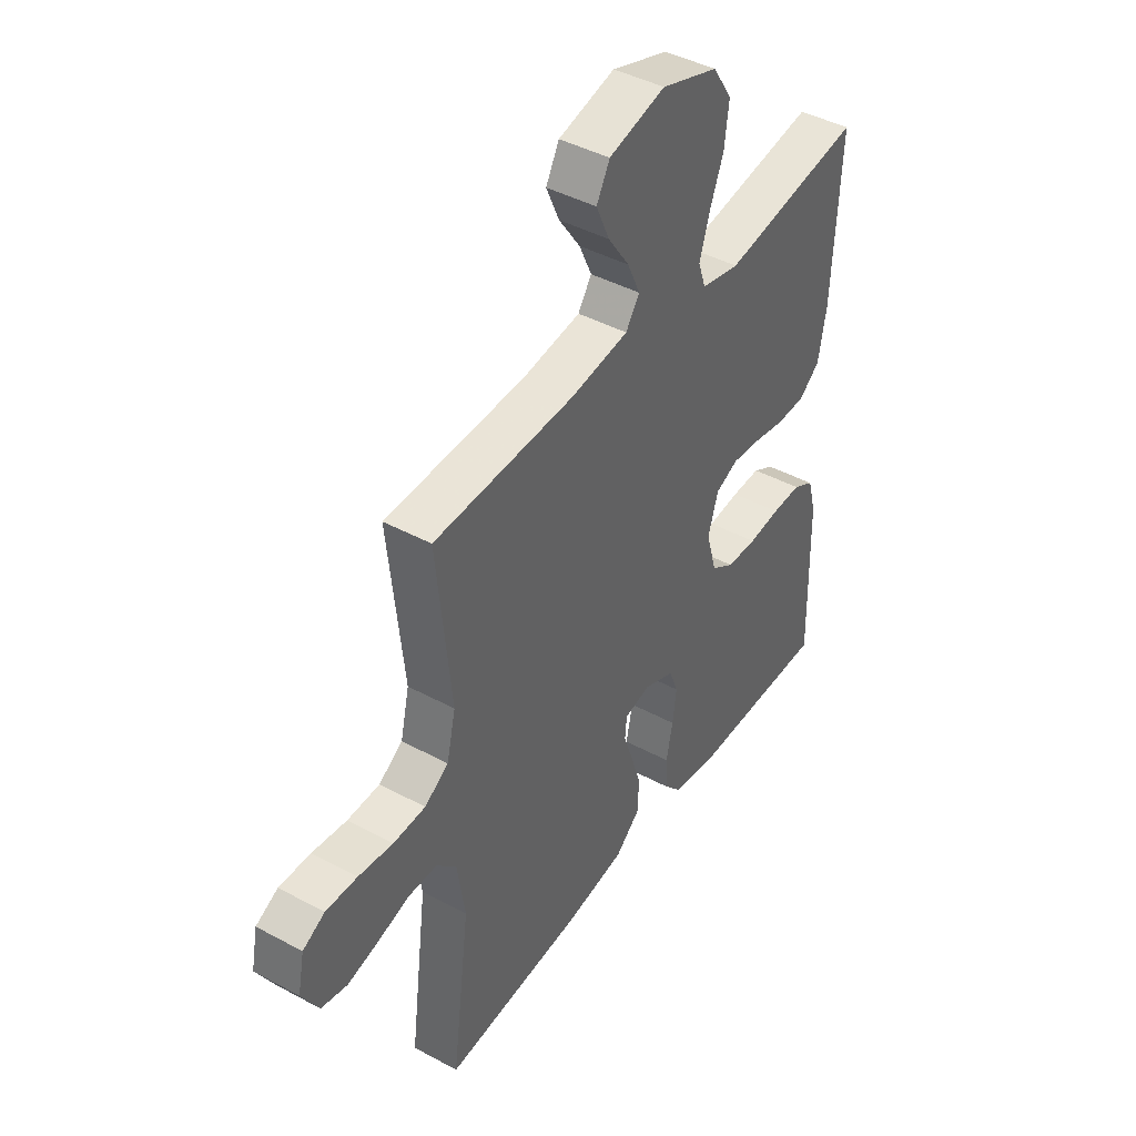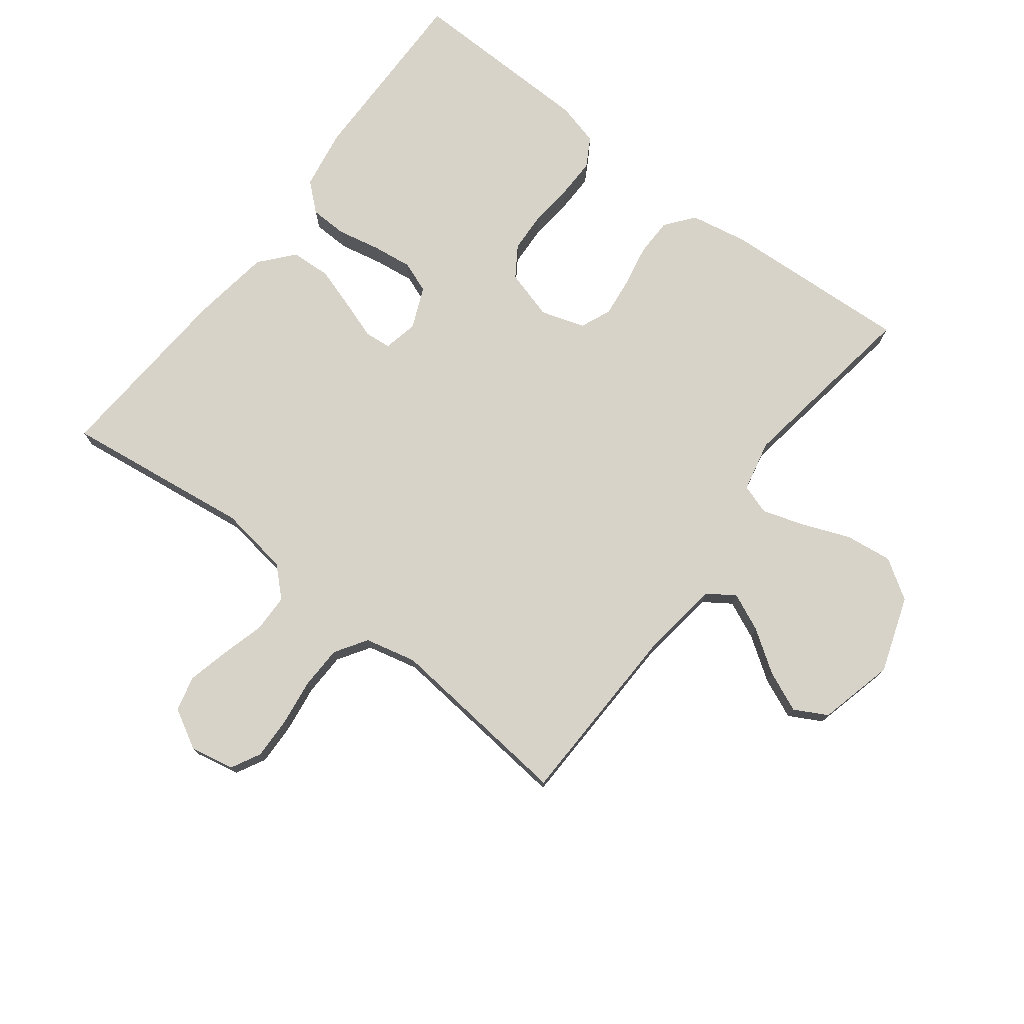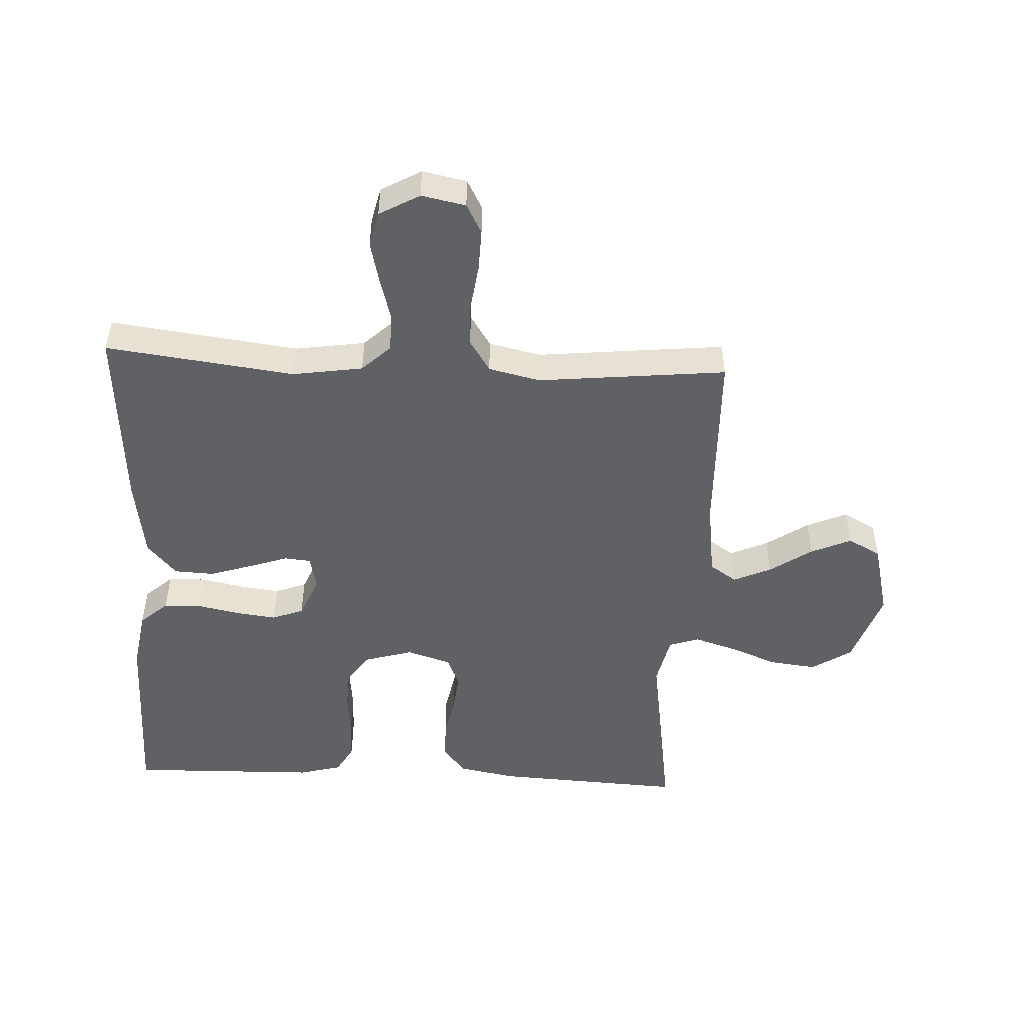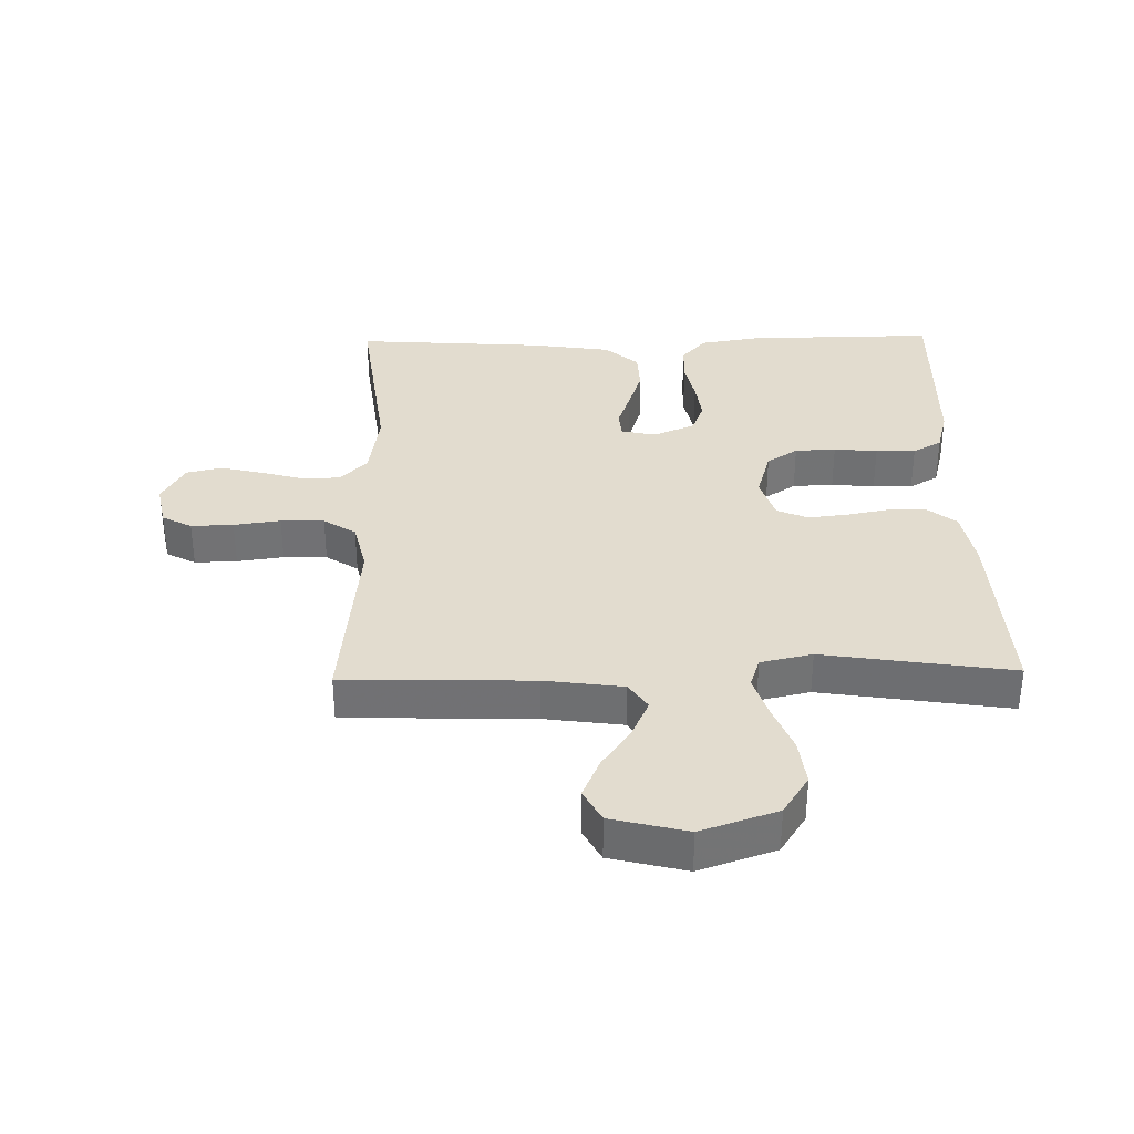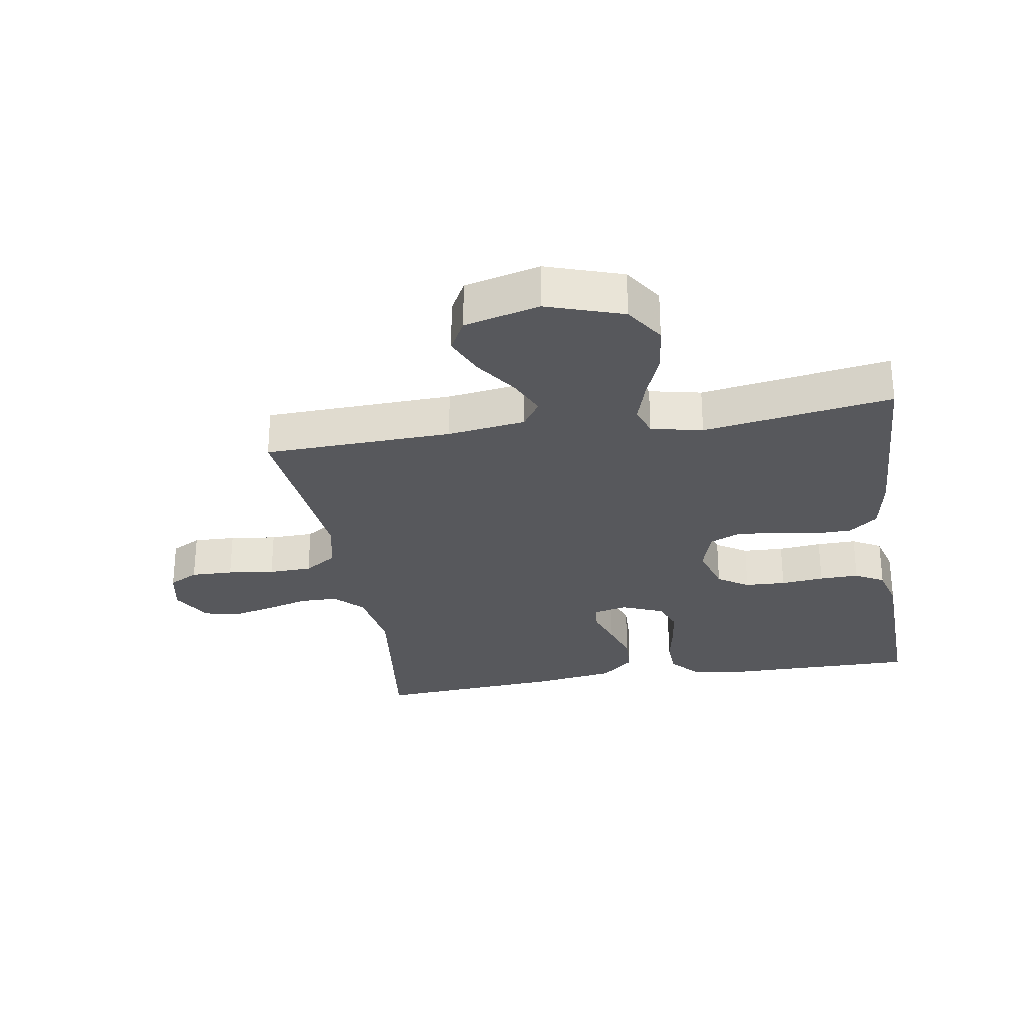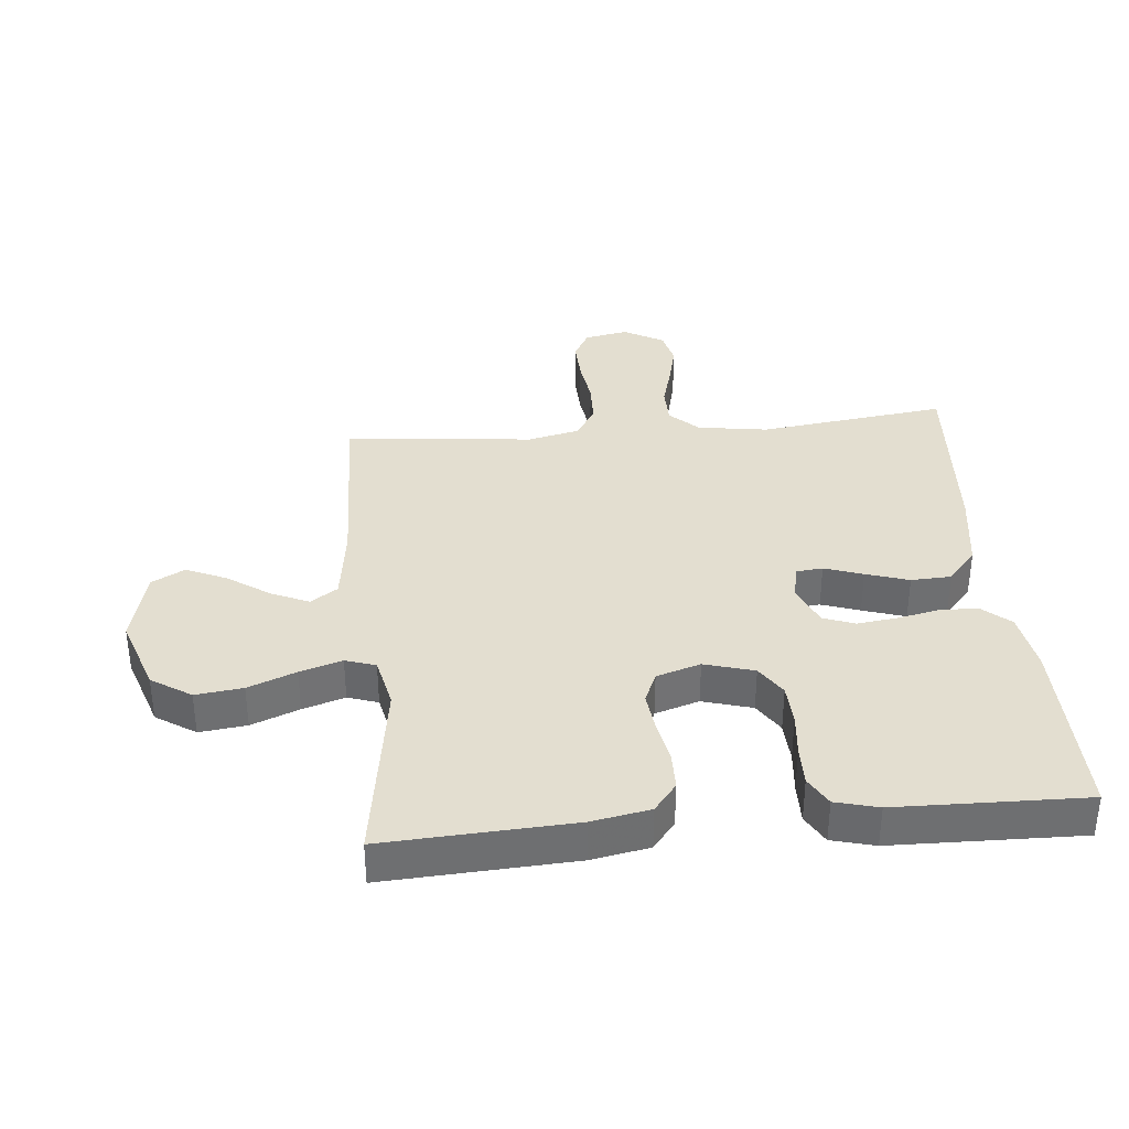
<metadata>
{"format":"obj","ext":"obj","renderer":"f3d","projection":"perspective","resolution":1024,"background":"white","views":[{"elev":43.2,"azim":-57.4,"up":"+Z"},{"elev":75.8,"azim":-52.7,"up":"+Y"},{"elev":-49.4,"azim":-92.8,"up":"+Y"},{"elev":34.6,"azim":-1.2,"up":"+Y"},{"elev":-28.4,"azim":9.5,"up":"+Y"},{"elev":35.8,"azim":84.6,"up":"+Y"}]}
</metadata>
<code>
v 0.5 0.07 0.5
v 0.484 0.07 0.2
v 0.467 0.07 0.108
v 0.422 0.07 0.072
v 0.361 0.07 0.071
v 0.294 0.07 0.084
v 0.231 0.07 0.091
v 0.182 0.07 0.07
v 0.16 0.07 0
v 0.183 0.07 -0.079
v 0.232 0.07 -0.111
v 0.297 0.07 -0.114
v 0.366 0.07 -0.107
v 0.429 0.07 -0.106
v 0.475 0.07 -0.132
v 0.493 0.07 -0.2
v 0.5 0.07 -0.5
v 0.2 0.07 -0.497
v 0.104 0.07 -0.481
v 0.065 0.07 -0.437
v 0.063 0.07 -0.377
v 0.077 0.07 -0.309
v 0.085 0.07 -0.245
v 0.066 0.07 -0.195
v 0 0.07 -0.167
v -0.055 0.07 -0.179
v -0.059 0.07 -0.221
v -0.038 0.07 -0.282
v -0.016 0.07 -0.35
v -0.019 0.07 -0.414
v -0.072 0.07 -0.46
v -0.2 0.07 -0.479
v -0.5 0.07 -0.5
v -0.462 0.07 -0.2
v -0.479 0.07 -0.088
v -0.522 0.07 -0.043
v -0.583 0.07 -0.042
v -0.651 0.07 -0.061
v -0.718 0.07 -0.077
v -0.774 0.07 -0.064
v -0.81 0.07 0
v -0.796 0.07 0.07
v -0.749 0.07 0.095
v -0.682 0.07 0.093
v -0.608 0.07 0.083
v -0.539 0.07 0.085
v -0.488 0.07 0.118
v -0.469 0.07 0.2
v -0.5 0.07 0.5
v -0.2 0.07 0.509
v -0.076 0.07 0.526
v -0.047 0.07 0.569
v -0.074 0.07 0.629
v -0.12 0.07 0.696
v -0.148 0.07 0.76
v -0.12 0.07 0.812
v 0 0.07 0.842
v 0.121 0.07 0.801
v 0.162 0.07 0.738
v 0.153 0.07 0.663
v 0.123 0.07 0.587
v 0.102 0.07 0.52
v 0.118 0.07 0.472
v 0.2 0.07 0.454
v 0.5 0 0.5
v 0.484 0 0.2
v 0.467 0 0.108
v 0.422 0 0.072
v 0.361 0 0.071
v 0.294 0 0.084
v 0.231 0 0.091
v 0.182 0 0.07
v 0.16 0 0
v 0.183 0 -0.079
v 0.232 0 -0.111
v 0.297 0 -0.114
v 0.366 0 -0.107
v 0.429 0 -0.106
v 0.475 0 -0.132
v 0.493 0 -0.2
v 0.5 0 -0.5
v 0.2 0 -0.497
v 0.104 0 -0.481
v 0.065 0 -0.437
v 0.063 0 -0.377
v 0.077 0 -0.309
v 0.085 0 -0.245
v 0.066 0 -0.195
v 0 0 -0.167
v -0.055 0 -0.179
v -0.059 0 -0.221
v -0.038 0 -0.282
v -0.016 0 -0.35
v -0.019 0 -0.414
v -0.072 0 -0.46
v -0.2 0 -0.479
v -0.5 0 -0.5
v -0.462 0 -0.2
v -0.479 0 -0.088
v -0.522 0 -0.043
v -0.583 0 -0.042
v -0.651 0 -0.061
v -0.718 0 -0.077
v -0.774 0 -0.064
v -0.81 0 0
v -0.796 0 0.07
v -0.749 0 0.095
v -0.682 0 0.093
v -0.608 0 0.083
v -0.539 0 0.085
v -0.488 0 0.118
v -0.469 0 0.2
v -0.5 0 0.5
v -0.2 0 0.509
v -0.076 0 0.526
v -0.047 0 0.569
v -0.074 0 0.629
v -0.12 0 0.696
v -0.148 0 0.76
v -0.12 0 0.812
v 0 0 0.842
v 0.121 0 0.801
v 0.162 0 0.738
v 0.153 0 0.663
v 0.123 0 0.587
v 0.102 0 0.52
v 0.118 0 0.472
v 0.2 0 0.454
f 58 59 60 61
f 58 61 62
f 57 58 62
f 56 57 62
f 53 54 55 56
f 52 53 56 62
f 51 52 62 63
f 48 49 50
f 47 48 50 51
f 42 43 44 45
f 42 45 46
f 41 42 46
f 40 41 46
f 37 38 39 40
f 37 40 46
f 36 37 46 47
f 31 32 33 34
f 31 34 35
f 27 28 29 30
f 27 30 31 35
f 19 20 21 22
f 19 22 23
f 18 19 23
f 17 18 23 24
f 15 16 17 24
f 12 13 14 15
f 11 12 15 24
f 3 4 5 6
f 3 6 7
f 64 1 2 3
f 63 64 3 7
f 26 27 35 36
f 25 26 36 47
f 10 11 24 25
f 9 10 25 47
f 8 9 47 51
f 7 8 51 63
f 125 124 123 122
f 126 125 122
f 126 122 121
f 126 121 120
f 120 119 118 117
f 126 120 117 116
f 127 126 116 115
f 114 113 112
f 115 114 112 111
f 109 108 107 106
f 110 109 106
f 110 106 105
f 110 105 104
f 104 103 102 101
f 110 104 101
f 111 110 101 100
f 98 97 96 95
f 99 98 95
f 94 93 92 91
f 99 95 94 91
f 86 85 84 83
f 87 86 83
f 87 83 82
f 88 87 82 81
f 88 81 80 79
f 79 78 77 76
f 88 79 76 75
f 70 69 68 67
f 71 70 67
f 67 66 65 128
f 71 67 128 127
f 100 99 91 90
f 111 100 90 89
f 89 88 75 74
f 111 89 74 73
f 115 111 73 72
f 127 115 72 71
f 1 65 66 2
f 2 66 67 3
f 3 67 68 4
f 4 68 69 5
f 5 69 70 6
f 6 70 71 7
f 7 71 72 8
f 8 72 73 9
f 9 73 74 10
f 10 74 75 11
f 11 75 76 12
f 12 76 77 13
f 13 77 78 14
f 14 78 79 15
f 15 79 80 16
f 16 80 81 17
f 17 81 82 18
f 18 82 83 19
f 19 83 84 20
f 20 84 85 21
f 21 85 86 22
f 22 86 87 23
f 23 87 88 24
f 24 88 89 25
f 25 89 90 26
f 26 90 91 27
f 27 91 92 28
f 28 92 93 29
f 29 93 94 30
f 30 94 95 31
f 31 95 96 32
f 32 96 97 33
f 33 97 98 34
f 34 98 99 35
f 35 99 100 36
f 36 100 101 37
f 37 101 102 38
f 38 102 103 39
f 39 103 104 40
f 40 104 105 41
f 41 105 106 42
f 42 106 107 43
f 43 107 108 44
f 44 108 109 45
f 45 109 110 46
f 46 110 111 47
f 47 111 112 48
f 48 112 113 49
f 49 113 114 50
f 50 114 115 51
f 51 115 116 52
f 52 116 117 53
f 53 117 118 54
f 54 118 119 55
f 55 119 120 56
f 56 120 121 57
f 57 121 122 58
f 58 122 123 59
f 59 123 124 60
f 60 124 125 61
f 61 125 126 62
f 62 126 127 63
f 63 127 128 64
f 64 128 65 1

</code>
